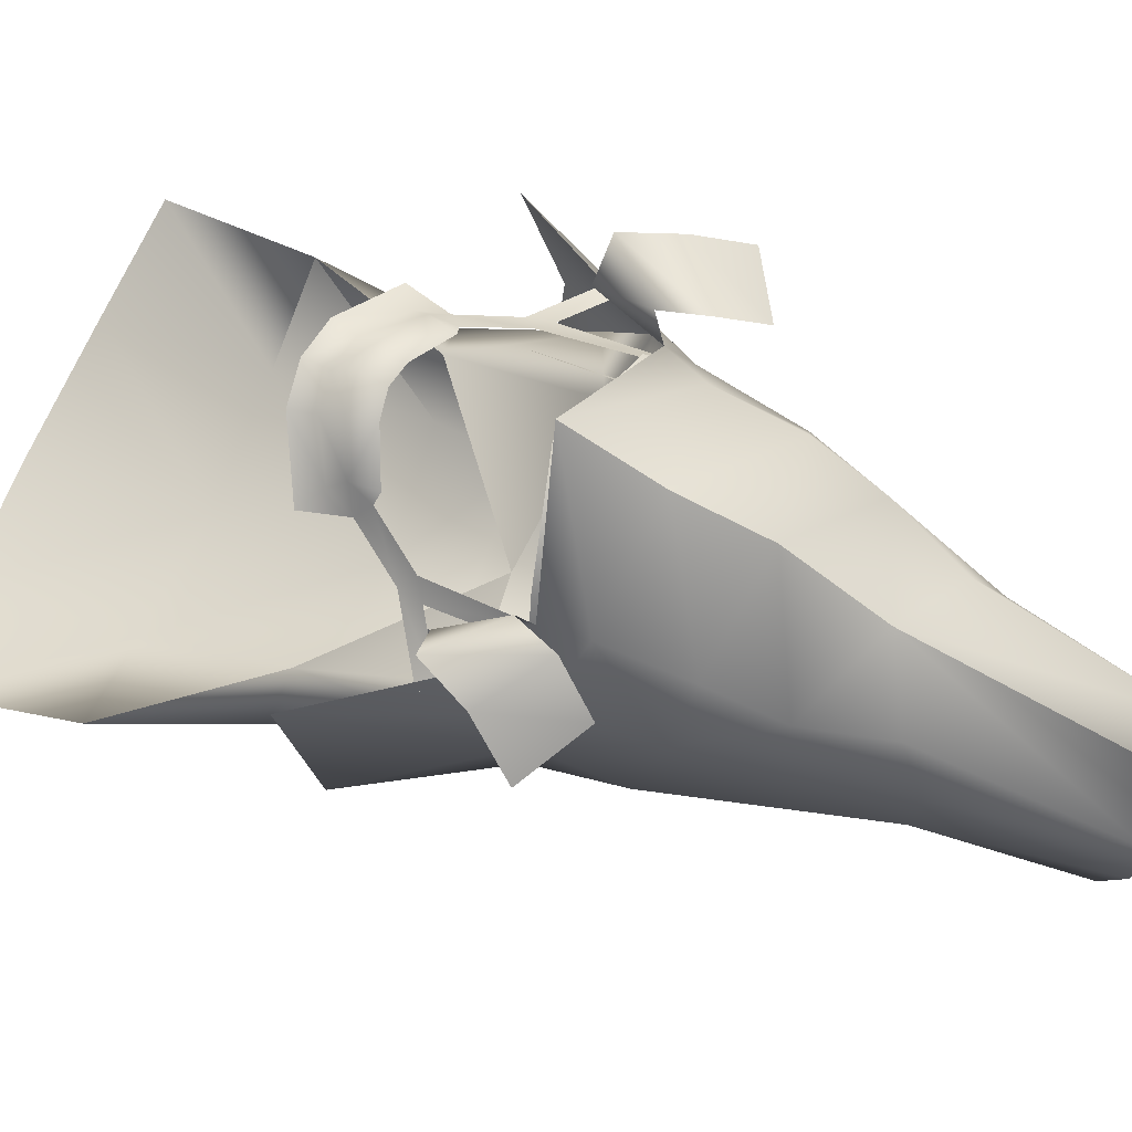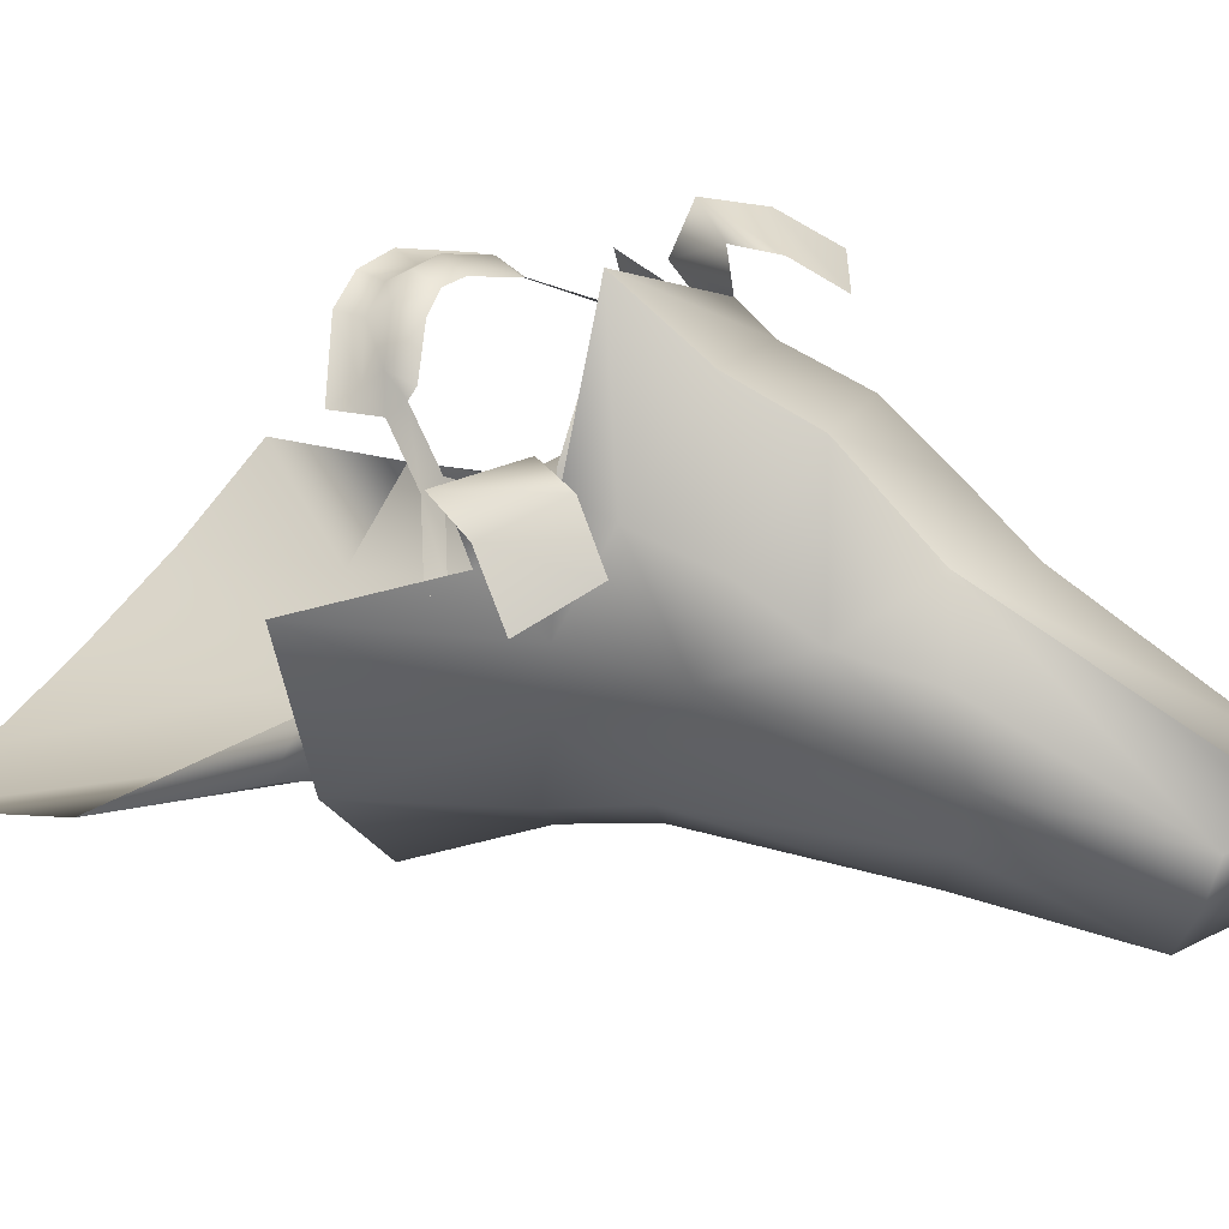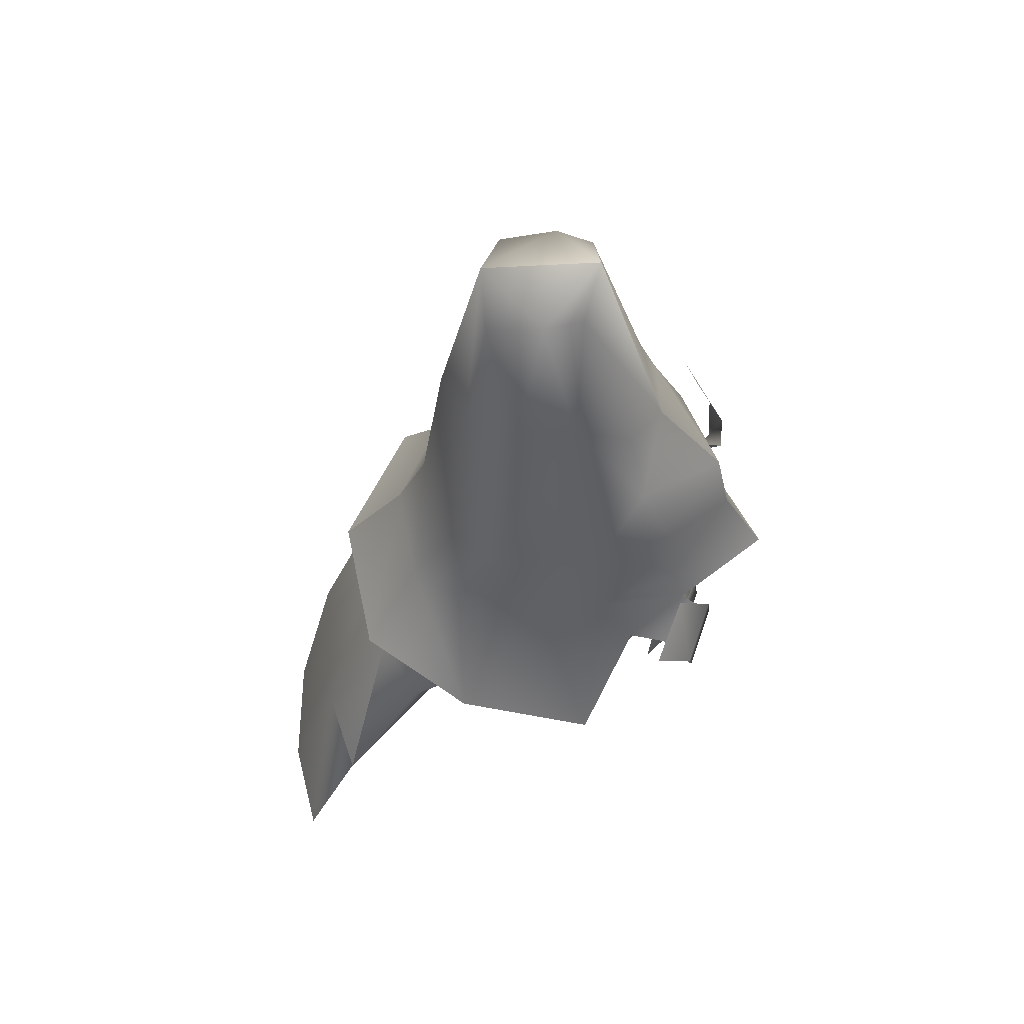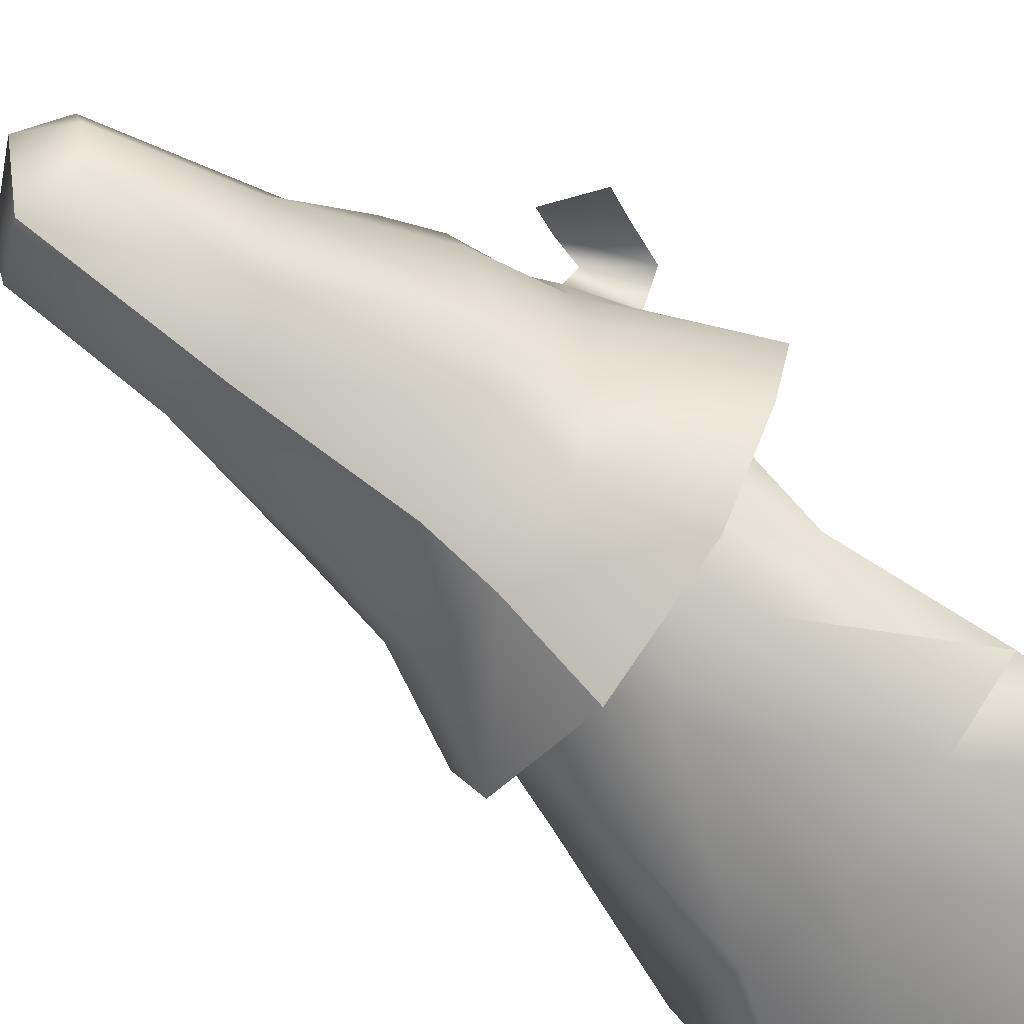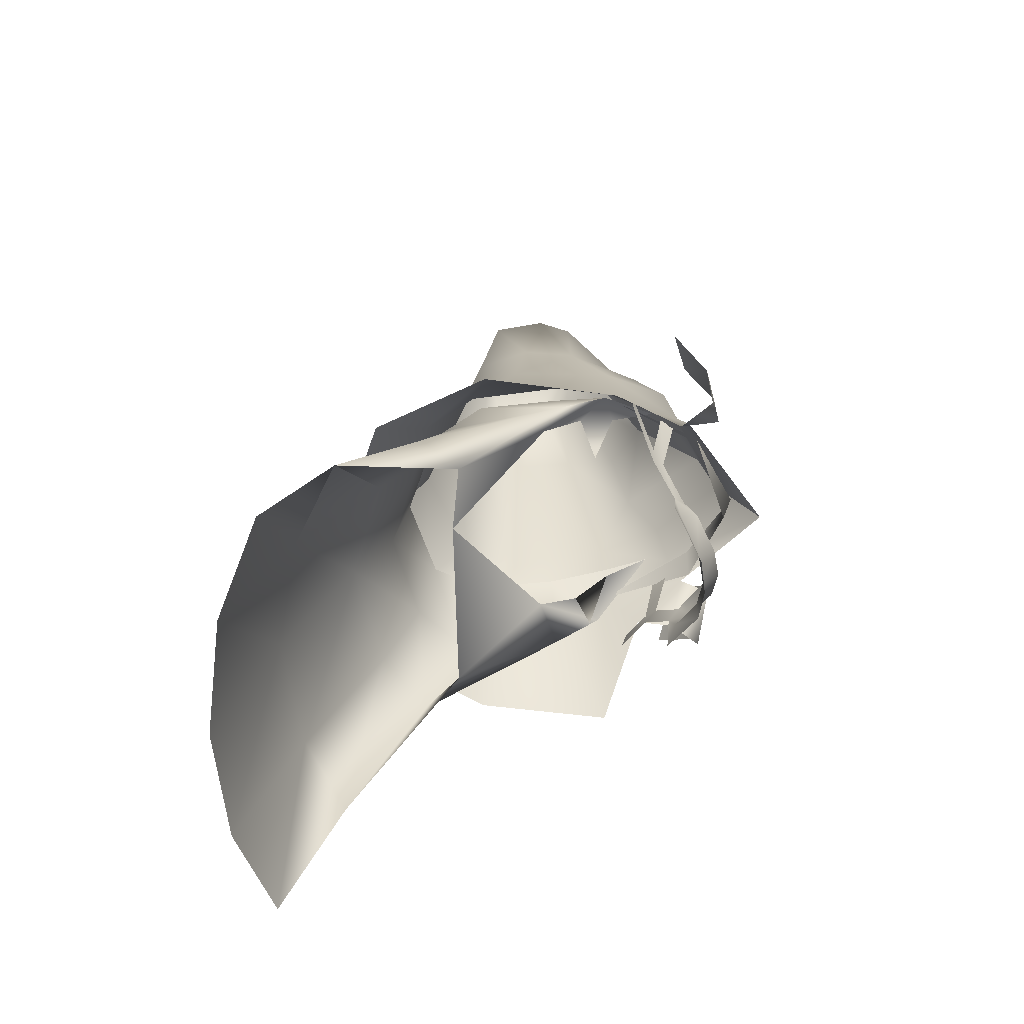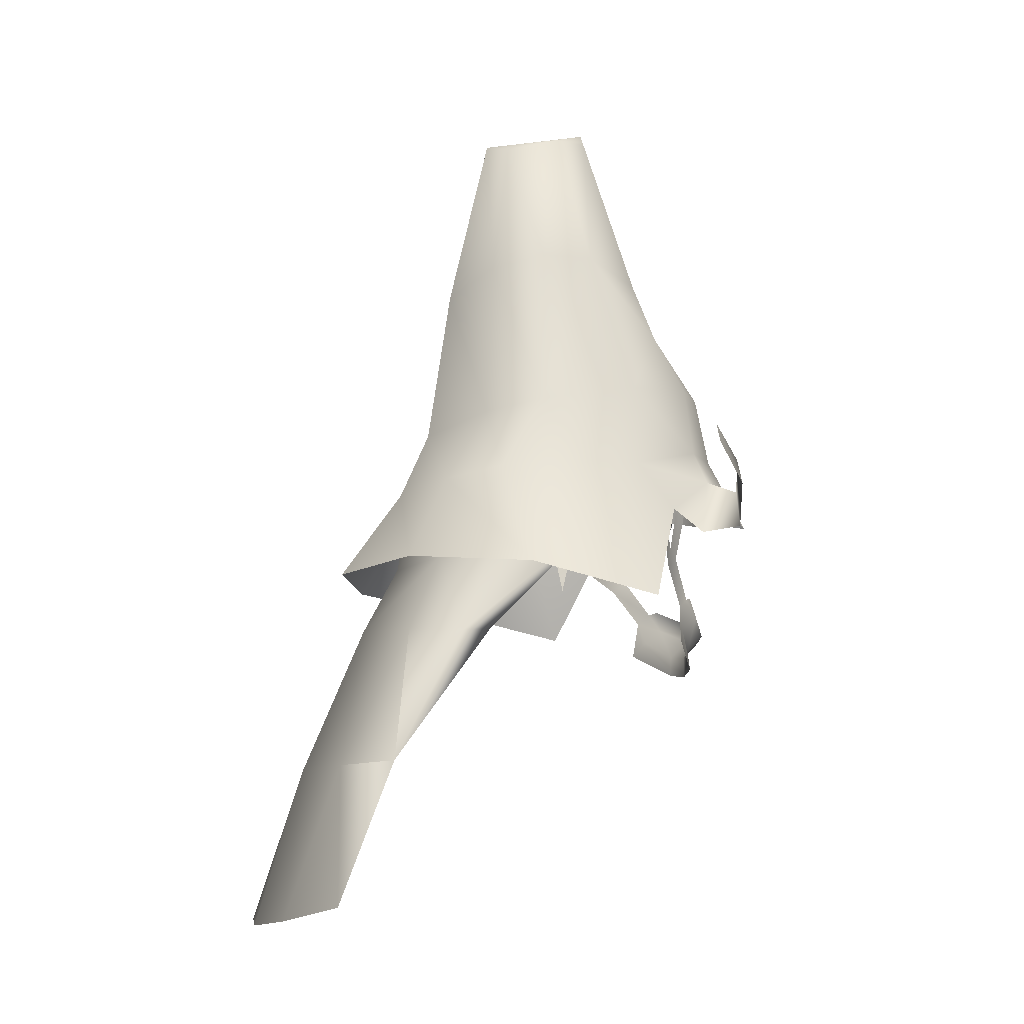
<metadata>
{"format":"obj","ext":"obj","renderer":"f3d","projection":"perspective","resolution":1024,"background":"white","views":[{"elev":72.2,"azim":113.6,"up":"+Z"},{"elev":45.6,"azim":121.0,"up":"+Z"},{"elev":58.2,"azim":-83.4,"up":"+Y"},{"elev":-60.0,"azim":-126.3,"up":"+Z"},{"elev":-62.8,"azim":-90.6,"up":"+Y"},{"elev":-10.9,"azim":-104.5,"up":"+Y"}]}
</metadata>
<code>
g mesh00
v -6.798 45.19 -13.61
v -7.575 35.68 -18.37
v -13.06 35.71 -15.78
v 5.949 50.39 -11.31
v 6.798 45.19 -13.61
v 0 45.67 -15.58
v -7.575 35.68 -18.37
v -7.798 25.47 -22.01
v -14.24 26.39 -19.51
v -7.575 35.68 -18.37
v -6.798 45.19 -13.61
v 0 45.67 -15.58
v -14.24 26.39 -19.51
v -13.06 35.71 -15.78
v -7.575 35.68 -18.37
v 0 50.24 -13.15
v 0 45.67 -15.58
v -5.949 50.39 -11.31
v -6.798 45.19 -13.61
v -10.63 44.7 -10.7
v -13.06 35.71 -15.78
v -8.301 45.1 -8.278
v -7.798 25.47 -22.01
v -7.575 35.68 -18.37
v 0 35.76 -19.74
v 0 45.67 -15.58
v 7.573 35.68 -18.37
v 6.798 45.19 -13.61
v 13.05 35.71 -15.78
v 10.63 44.7 -10.7
v 8.301 45.1 -8.278
v 9.649 52.49 -1.113
v 7.165 53.78 -2.334
f 1 2 3
f 4 5 6
f 7 8 9
f 10 11 12
f 13 14 15
f 16 17 18
f 18 17 19
f 18 19 20
f 20 19 21
f 20 21 22
f 23 24 25
f 25 24 26
f 25 26 27
f 27 26 28
f 27 28 29
f 29 28 30
f 29 30 31
f 31 30 32
f 31 32 33
v 0 45.67 -15.58
v 0 50.24 -13.15
v 5.949 50.39 -11.31
v 7.165 53.78 -2.334
v 0 52.27 -8.877
v 8.301 45.1 -8.278
v 6.798 45.19 -13.61
v 10.63 44.7 -10.7
v 8.789 50.78 -8.327
v 9.649 52.49 -1.113
v 0 52.27 -8.877
v -7.165 53.78 -2.334
v -8.301 45.1 -8.278
v -9.649 52.49 -1.113
v -10.63 44.7 -10.7
v -8.789 50.78 -8.327
v -5.949 50.39 -11.31
f 34 35 36
f 37 38 39
f 40 36 41
f 41 36 42
f 41 42 43
f 44 45 46
f 46 45 47
f 46 47 48
f 48 47 49
f 48 49 50
v 7.397 55.18 0.331
v 6.54 57.17 2.748
v 6.729 50.31 1.223
v 5.486 56.07 -10.29
v 5.949 50.39 -11.31
v 0 50.24 -13.15
v 9.264 55.09 2.041
v 6.168 59.2 5.798
v -6.542 57.17 2.748
v -6.168 59.2 5.798
v -9.264 55.09 2.041
v -9.649 52.49 -1.113
v -7.165 53.78 -2.334
v -7.397 55.18 0.331
v -6.729 50.31 1.223
v 7.165 53.78 -2.334
v 9.649 52.49 -1.113
v -5.486 56.07 -10.29
v 0 55.64 -12.14
v -5.949 50.39 -11.31
v -8.789 50.78 -8.327
v -7.524 56.92 -6.915
v -7.627 58.16 -1.429
v -9.264 55.09 2.041
v -7.016 59.01 2.835
v -6.168 59.2 5.798
v 8.789 50.78 -8.327
v 7.524 56.92 -6.915
v 7.627 58.16 -1.429
v 9.264 55.09 2.041
v 7.016 59.01 2.835
v 6.168 59.2 5.798
f 51 52 53
f 54 55 56
f 57 58 52
f 59 60 61
f 62 63 61
f 61 63 64
f 61 64 59
f 59 64 65
f 52 51 57
f 57 51 66
f 57 66 67
f 68 69 56
f 56 69 54
f 56 70 68
f 68 70 71
f 68 71 72
f 72 71 62
f 72 62 73
f 73 62 74
f 73 74 75
f 75 74 76
f 55 54 77
f 77 54 78
f 77 78 67
f 67 78 79
f 67 79 80
f 80 79 81
f 80 81 82
v 13.05 35.71 -15.78
v 14.23 26.39 -19.51
v 7.573 35.68 -18.37
v 7.794 25.47 -22.01
v 0 35.76 -19.74
v 0 25.08 -22.88
v -7.798 25.47 -22.01
f 83 84 85
f 85 84 86
f 85 86 87
f 87 86 88
f 87 88 89
v 5.527 45.18 6.516
v 4.28 46.1 7.105
v 2.203 43.41 8.375
v 5.857 63.42 6.98
v 7.624 63.06 2.543
v 5.395 67.39 4.902
v 0 69.63 5.61
v 3.878 71.79 3.73
v 3.104 82.94 0.2144
v -5.708 55.94 8.859
v -4.699 57.7 8.816
v -8.34 56.82 2.54
v 4.908 47.6 6.746
v 4.908 47.6 6.746
v 6.566 50.26 5.331
v 4.289 48.26 7.436
v 5.956 50.93 6.093
v 6.894 56.5 6.247
v 6.264 56.41 7.165
v 6.825 51.55 5.404
v 5.956 50.93 6.093
v 9.986 52.58 3.812
v 9.484 53.33 4.155
v 6.045 58.78 7.542
v 8.352 56.63 -7.484
v 6.242 55.91 -10.94
v 6.093 60.99 -8.046
v 0 84.9 0.9273
v 3.917 82.8 -2.19
v 0 83.28 -6.531
v -6.056 58.78 7.558
v -7.624 63.06 2.543
v -8.531 57.32 2.54
v -8.257 61.68 -4.395
v -8.395 56.64 -7.46
v -9.067 57.11 -1.456
v -13.19 49.16 -6.563
v -6.298 55.92 -10.92
v -9.146 49.8 -14.13
v 0 55.79 -12.95
v 0 49.78 -17.21
v -3.119 82.94 0.2276
v -3.941 82.8 -2.176
v -4.895 73.45 0.1829
v 0 49.78 -17.21
v 0 55.79 -12.95
v 9.146 49.8 -14.13
v 6.242 55.91 -10.94
v 13.19 49.16 -6.563
v -6.056 58.78 7.558
v 0 59.49 10.94
v -5.869 63.43 6.995
v 0 64.27 9.937
v -5.41 67.39 4.916
v 0 69.63 5.61
v -8.531 57.32 2.54
v -6.567 56.54 8.375
v -6.056 58.78 7.558
v 0 54.54 13.75
v 0 59.49 10.94
v 0 59.49 10.94
v 0 54.54 13.75
v 6.045 58.78 7.542
v 6.567 56.54 8.375
v 8.531 57.32 2.54
v -6.147 60.99 -8.029
v -6.298 55.92 -10.92
v -8.395 56.64 -7.46
v -6.825 51.55 5.404
v -5.956 50.93 6.093
v -6.894 56.5 6.247
v -6.264 56.41 7.165
v 0 43.08 8.689
v 1.88 44.72 8.327
v 4.009 47.02 8.253
v 4.289 48.26 7.436
v 4.203 72.3 -7.127
v 3.608 81.81 -5.788
v 5.153 73.33 -3.502
v 3.917 82.8 -2.19
v 4.885 73.45 0.176
v 3.104 82.94 0.2144
v 3.878 71.79 3.73
v 3.608 81.81 -5.788
v 4.203 72.3 -7.127
v 0 71.07 -9.362
v 0 60.35 -10.95
v 0 55.79 -12.95
v 8.257 61.68 -4.395
v 6.093 60.99 -8.046
v -5.163 73.33 -3.495
v -5.869 63.43 6.995
v -5.41 67.39 4.916
v -3.89 71.8 3.744
v 5.395 67.39 4.902
v 0 64.27 9.937
v 5.857 63.42 6.98
v 0 59.49 10.94
v 6.045 58.78 7.542
v 0 83.28 -6.531
v -3.941 82.8 -2.176
v 0 84.9 0.9273
v -3.119 82.94 0.2276
v -3.89 71.8 3.744
v 0 55.79 -12.95
v 0 60.35 -10.95
v 0 71.07 -9.362
v -4.24 72.3 -7.112
v -3.64 81.81 -5.775
v 8.531 57.32 2.54
v 9.067 57.11 -1.456
v 8.352 56.63 -7.484
v -3.64 81.81 -5.775
v -4.24 72.3 -7.112
v -6.147 60.99 -8.029
v 0 57.37 11.87
v 0 54.4 11.05
v 4.699 57.7 8.816
v 5.708 55.94 8.859
v 8.34 56.82 2.54
v -4.908 47.6 6.746
v -4.28 46.1 7.105
v -4.009 47.02 8.253
v -1.88 44.72 8.327
v -1.744 45.96 9.499
v 0 44.44 8.665
v 0 45.73 9.862
v 1.744 45.96 9.499
v -5.527 45.18 6.516
v -2.203 43.41 8.375
v -9.484 53.33 4.155
v -9.986 52.58 3.812
v -6.566 50.26 5.331
v -5.956 50.93 6.093
v -4.908 47.6 6.746
v -4.289 48.26 7.436
v 8.352 56.63 -7.484
v 9.067 57.11 -1.456
v 12.93 47.18 2.361
v 8.531 57.32 2.54
v 8.785 54.04 5.055
v 6.567 56.54 8.375
v 8.196 52.58 7.412
v 7.09 55.84 10.42
v 9.947 52.82 9.55
v 7.845 58.08 10.23
v 11.19 55.65 9.32
v 9.304 60.33 8.173
v 12.84 58.23 7.087
v -12.84 58.23 7.087
v -9.304 60.33 8.173
v -11.19 55.65 9.32
v -7.846 58.08 10.23
v -9.947 52.82 9.55
v -7.09 55.84 10.42
v -8.196 52.58 7.412
v -6.567 56.54 8.375
v -8.785 54.04 5.055
v -8.531 57.32 2.54
v -12.93 47.18 2.361
v -9.067 57.11 -1.456
v -8.395 56.64 -7.46
v 3.787 48.4 7.889
v 1.413 47.32 9.143
v 0 47.1 9.514
v -1.413 47.32 9.143
v -3.787 48.4 7.889
v -4.289 48.26 7.436
f 90 91 92
f 93 94 95
f 96 97 98
f 99 100 101
f 91 90 102
f 103 104 105
f 105 104 106
f 107 108 109
f 109 108 110
f 111 112 104
f 104 112 109
f 104 109 106
f 94 93 113
f 114 115 116
f 96 98 117
f 117 98 118
f 117 118 119
f 120 121 122
f 123 124 125
f 126 127 128
f 128 127 129
f 128 129 130
f 131 132 133
f 134 135 136
f 136 135 137
f 136 137 138
f 139 140 141
f 141 140 142
f 141 142 143
f 143 142 144
f 145 146 147
f 147 146 148
f 147 148 149
f 150 151 152
f 152 151 153
f 152 153 154
f 155 156 157
f 158 159 160
f 160 159 161
f 162 92 163
f 163 92 91
f 163 91 164
f 164 91 102
f 164 102 165
f 166 167 168
f 168 167 169
f 168 169 170
f 170 169 171
f 170 171 172
f 118 173 119
f 119 173 174
f 119 174 175
f 175 174 116
f 175 116 176
f 176 116 115
f 176 115 177
f 172 95 170
f 170 95 94
f 170 94 168
f 168 94 178
f 168 178 166
f 166 178 179
f 132 180 133
f 133 180 123
f 133 123 121
f 121 123 125
f 121 125 122
f 120 181 121
f 121 181 182
f 121 182 133
f 133 182 183
f 133 183 131
f 97 96 184
f 184 96 185
f 184 185 186
f 186 185 187
f 186 187 188
f 189 190 191
f 191 190 192
f 191 192 144
f 144 192 193
f 144 193 143
f 194 156 195
f 195 156 155
f 195 155 196
f 196 155 197
f 196 197 189
f 189 197 198
f 189 198 190
f 113 199 94
f 94 199 200
f 94 200 178
f 178 200 201
f 178 201 179
f 132 202 180
f 180 202 203
f 180 203 123
f 123 203 204
f 123 204 124
f 100 99 205
f 205 99 206
f 205 206 207
f 207 206 208
f 207 208 209
f 210 211 212
f 212 211 213
f 212 213 214
f 214 213 215
f 214 215 216
f 216 215 217
f 210 218 211
f 211 218 219
f 211 219 213
f 213 219 162
f 213 162 215
f 215 162 163
f 215 163 217
f 217 163 164
f 220 221 158
f 158 221 222
f 158 222 223
f 223 222 224
f 223 224 225
f 137 226 138
f 138 226 227
f 138 227 228
f 228 227 229
f 228 229 230
f 230 229 231
f 230 231 232
f 232 231 233
f 232 233 234
f 234 233 235
f 234 235 236
f 236 235 237
f 236 237 238
f 239 240 241
f 241 240 242
f 241 242 243
f 243 242 244
f 243 244 245
f 245 244 246
f 245 246 247
f 247 246 248
f 247 248 249
f 249 248 250
f 249 250 126
f 126 250 251
f 126 251 127
f 165 252 164
f 164 252 253
f 164 253 217
f 217 253 254
f 217 254 216
f 216 254 255
f 216 255 214
f 214 255 256
f 214 256 212
f 212 256 257
f 212 257 210

</code>
